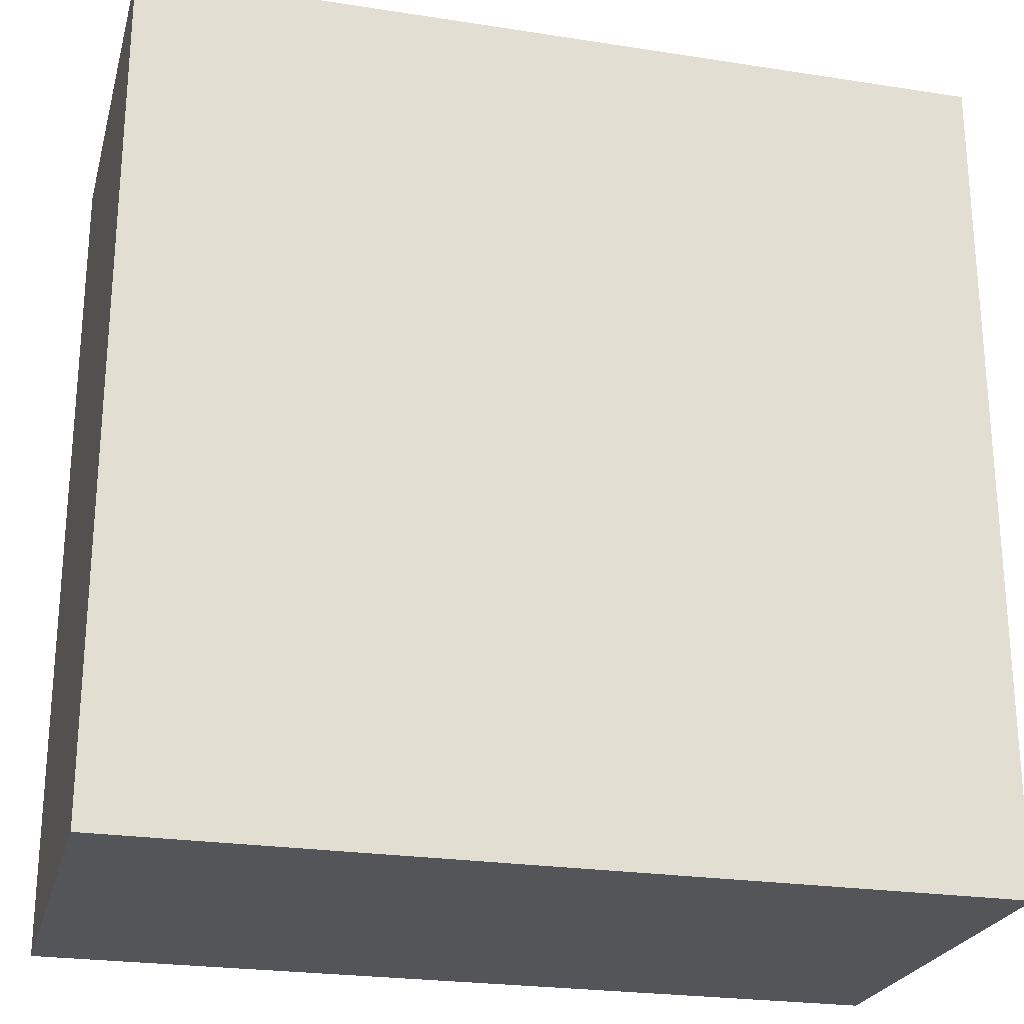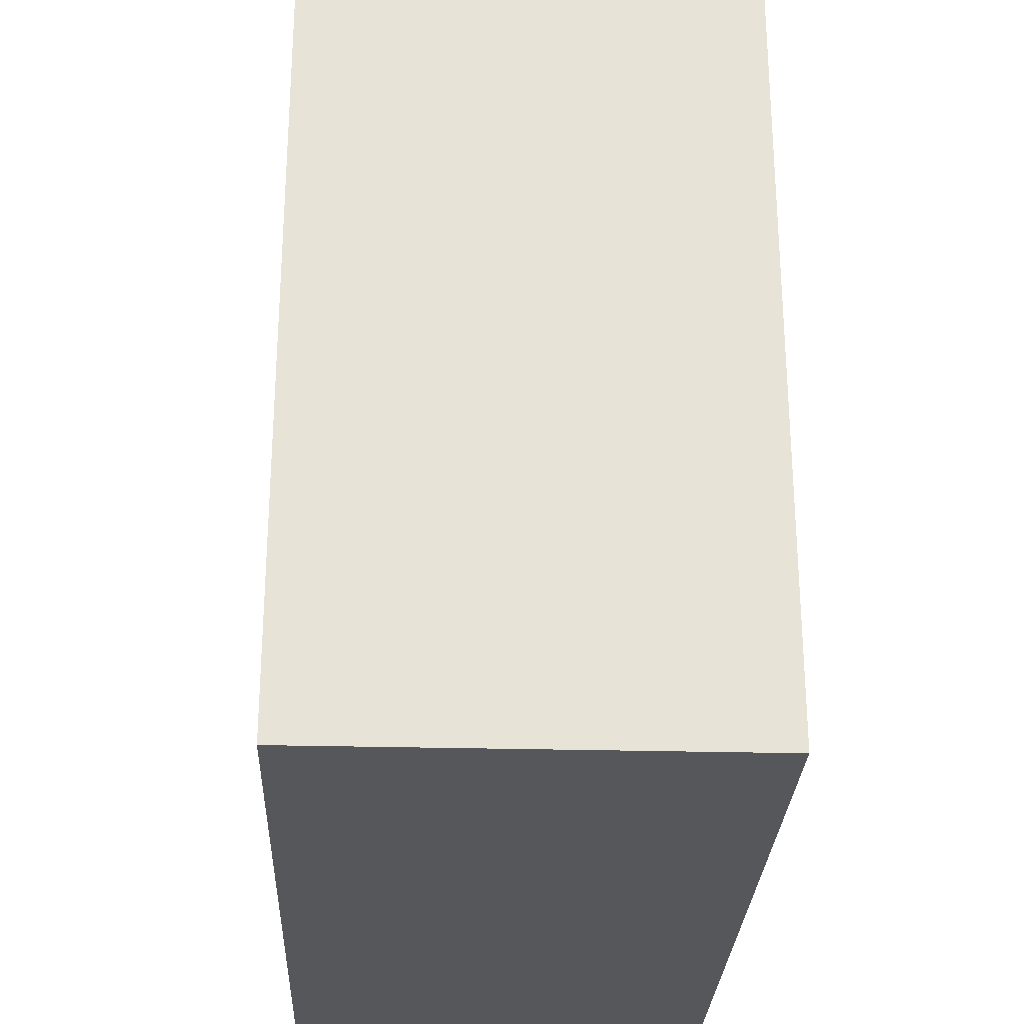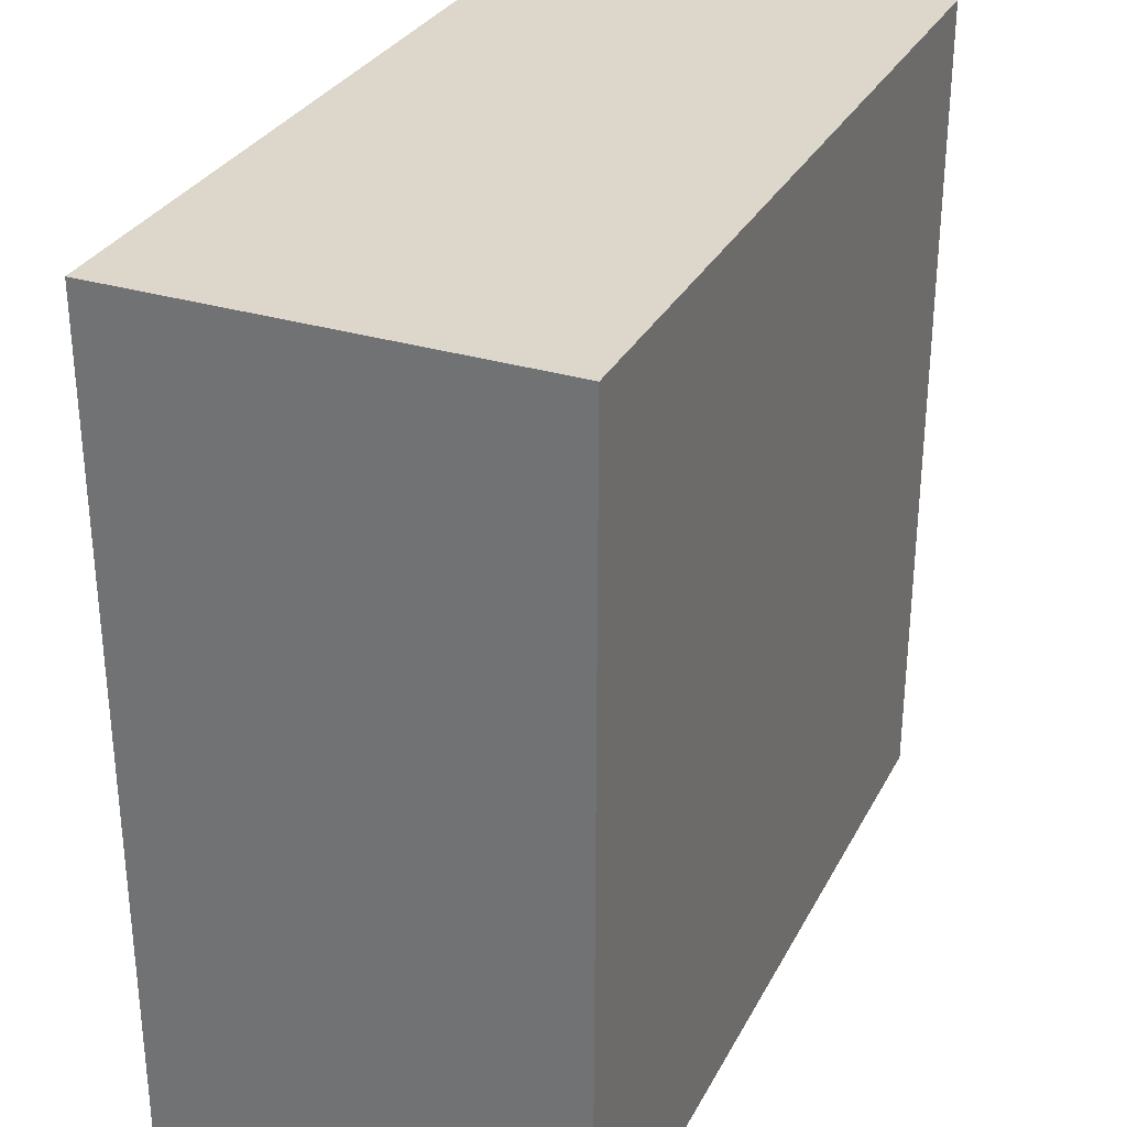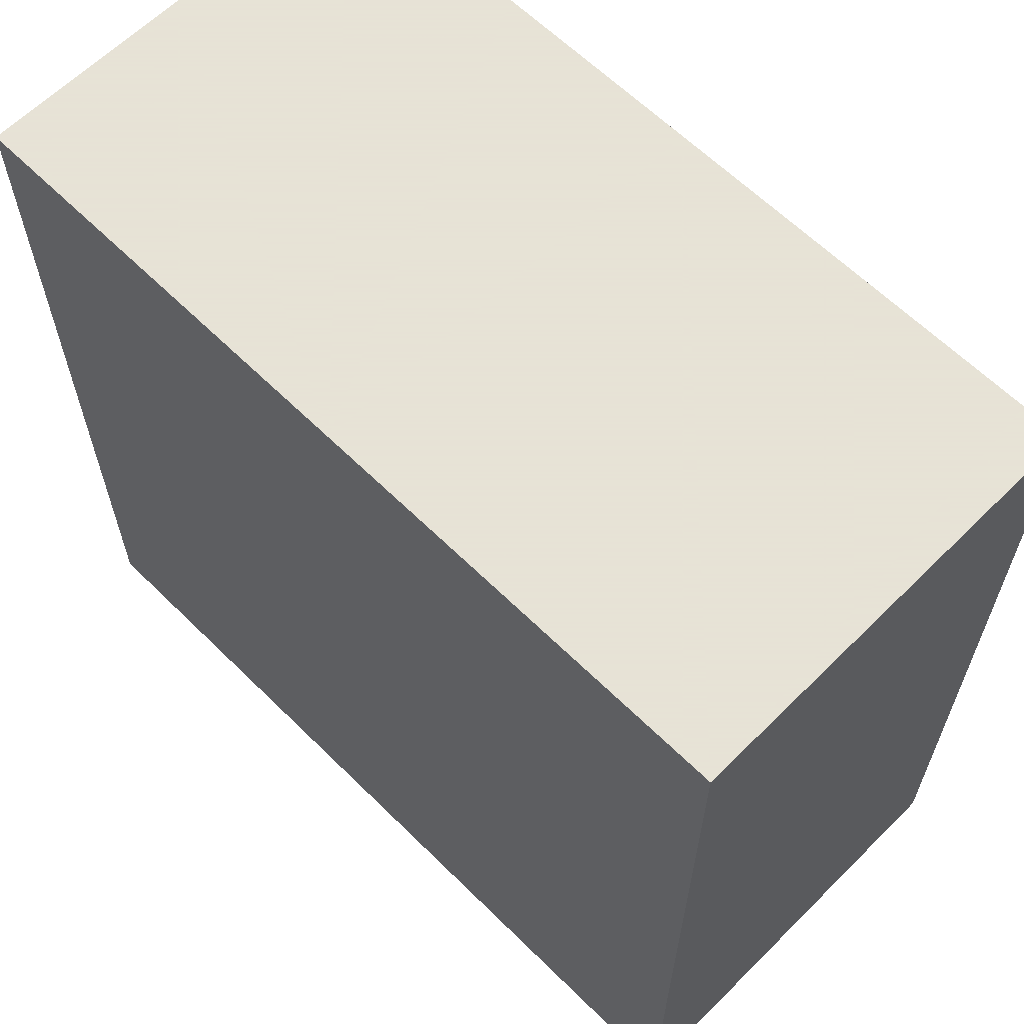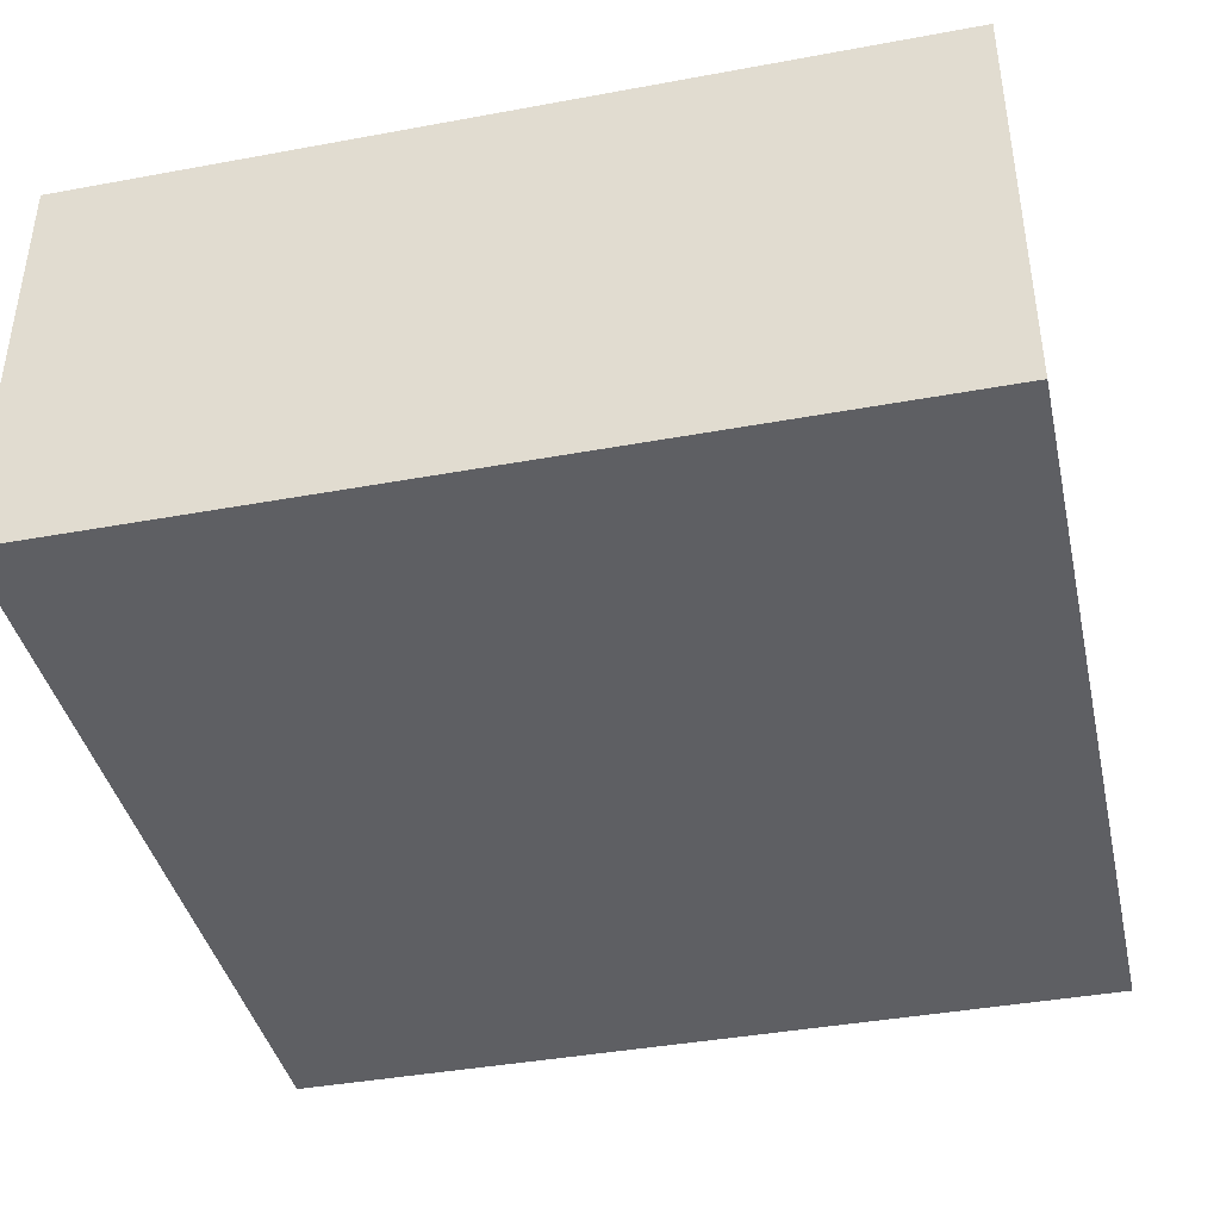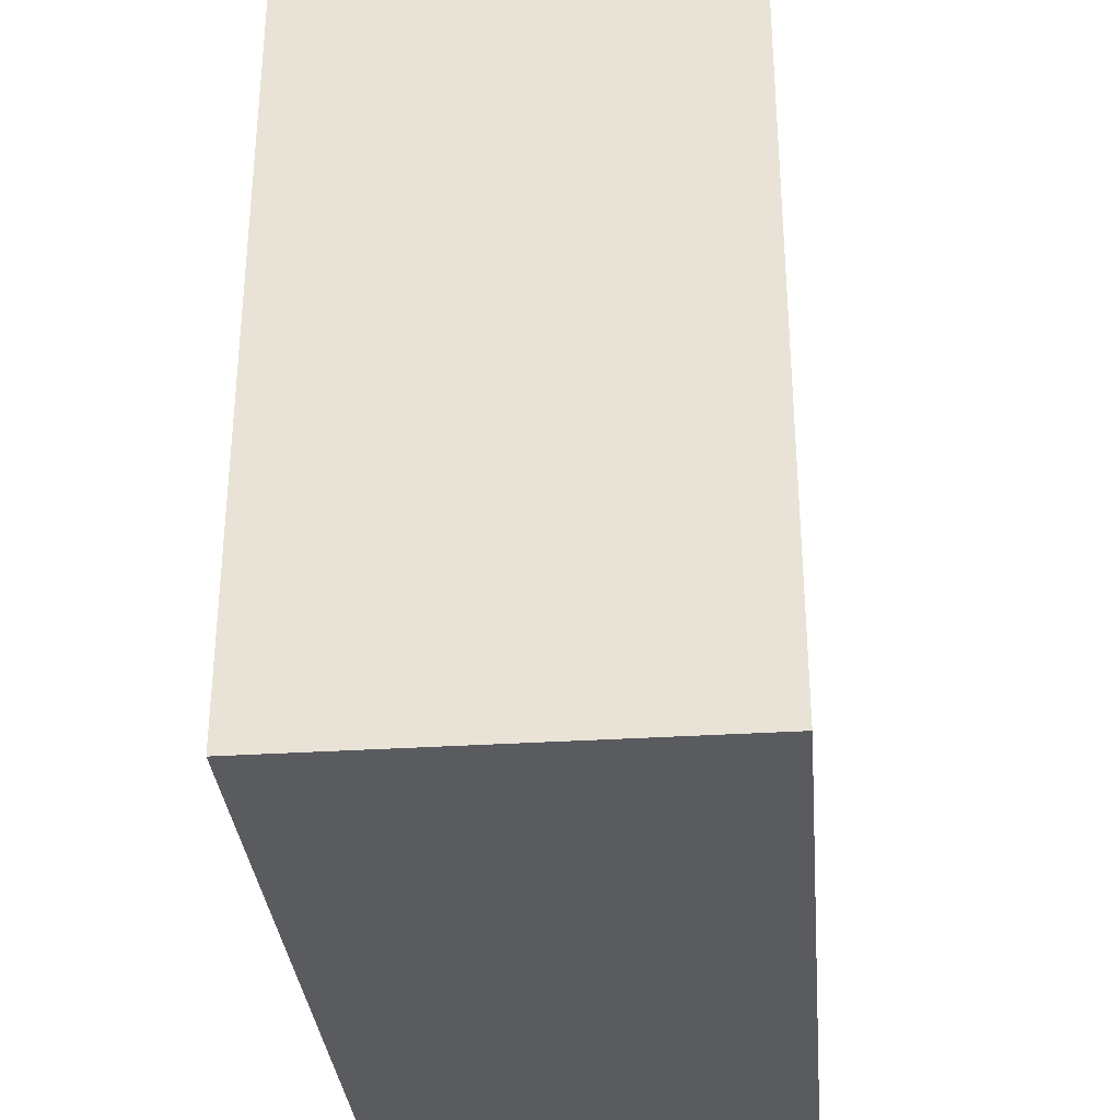
<metadata>
{"format":"obj","ext":"obj","renderer":"f3d","projection":"perspective","resolution":1024,"background":"white","views":[{"elev":-24.2,"azim":165.6,"up":"+Z"},{"elev":-27.4,"azim":87.7,"up":"+Z"},{"elev":30.7,"azim":113.6,"up":"+Z"},{"elev":62.8,"azim":-135.1,"up":"+Z"},{"elev":-40.6,"azim":102.7,"up":"+Y"},{"elev":-32.8,"azim":95.0,"up":"+Z"}]}
</metadata>
<code>
o Mesh 0
v 0.757 0.757 1.01
v 0.757 0.757 0.757
v 0.757 0.757 0.505
v 0.757 0.505 1.01
v 0.757 0.505 0.757
v 0.757 0.505 0.505
v 0.505 0.757 1.01
v 0.505 0.757 0.757
v 0.505 0.757 0.505
v 0.505 0.505 1.01
v 0.505 0.505 0.757
v 0.505 0.505 0.505
v 0.252 0.757 1.01
v 0.252 0.757 0.757
v 0.252 0.757 0.505
v 0.252 0.505 1.01
v 0.252 0.505 0.757
v 0.252 0.505 0.505
f 16 17 11 10
f 7 8 14 13
f 13 14 17 16
f 13 16 10 7
f 17 18 12 11
f 8 9 15 14
f 14 15 18 17
f 15 9 12 18
f 10 11 5 4
f 4 5 2 1
f 1 2 8 7
f 7 10 4 1
f 11 12 6 5
f 5 6 3 2
f 2 3 9 8
f 9 3 6 12

</code>
